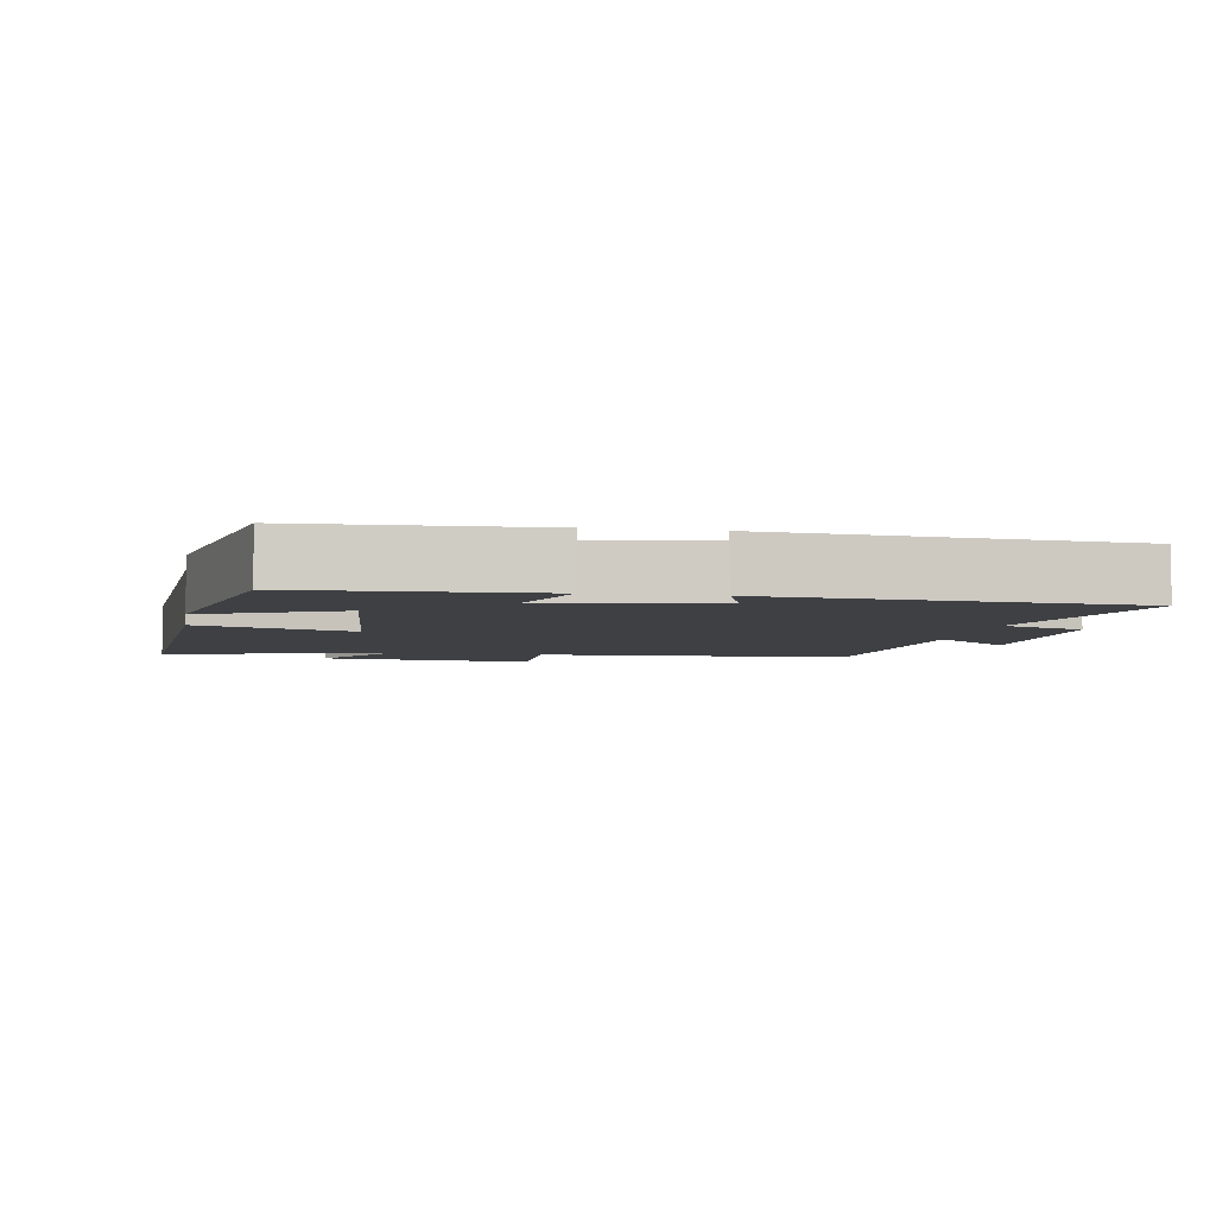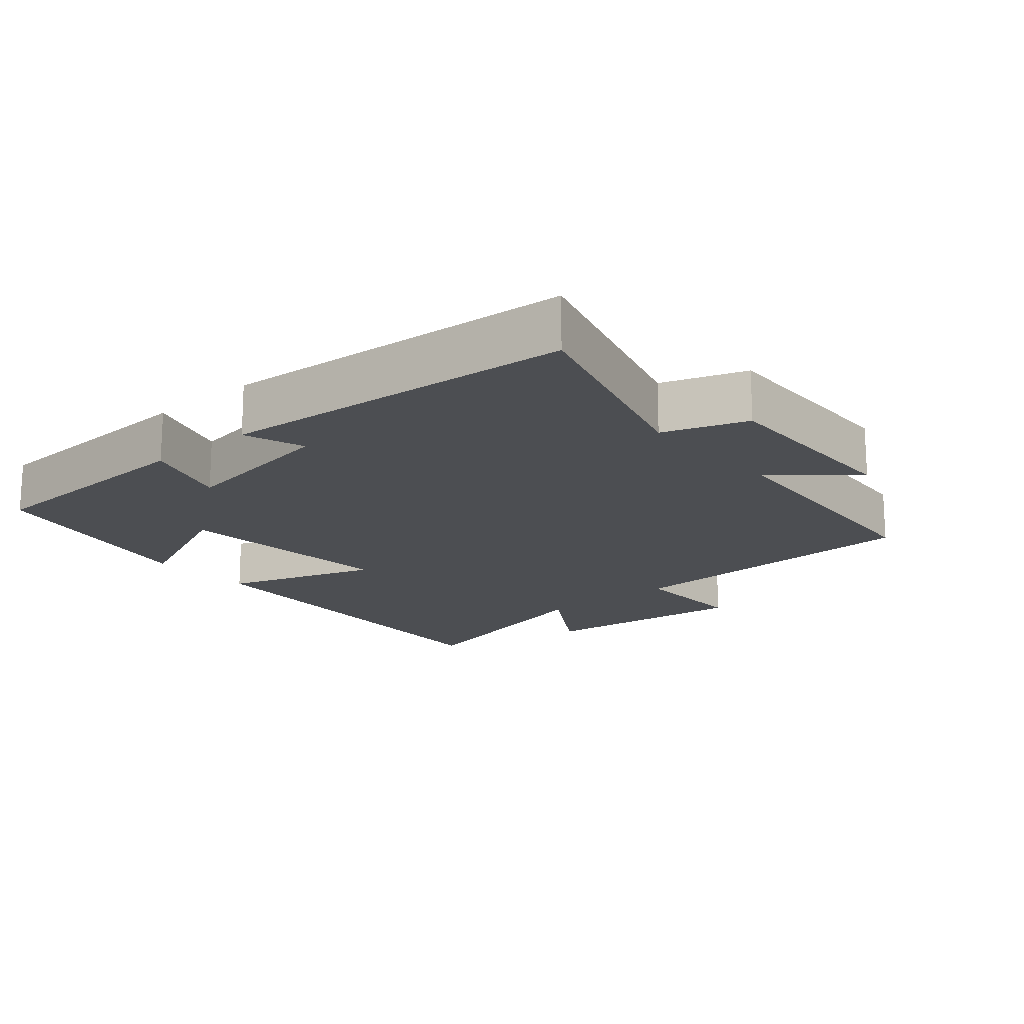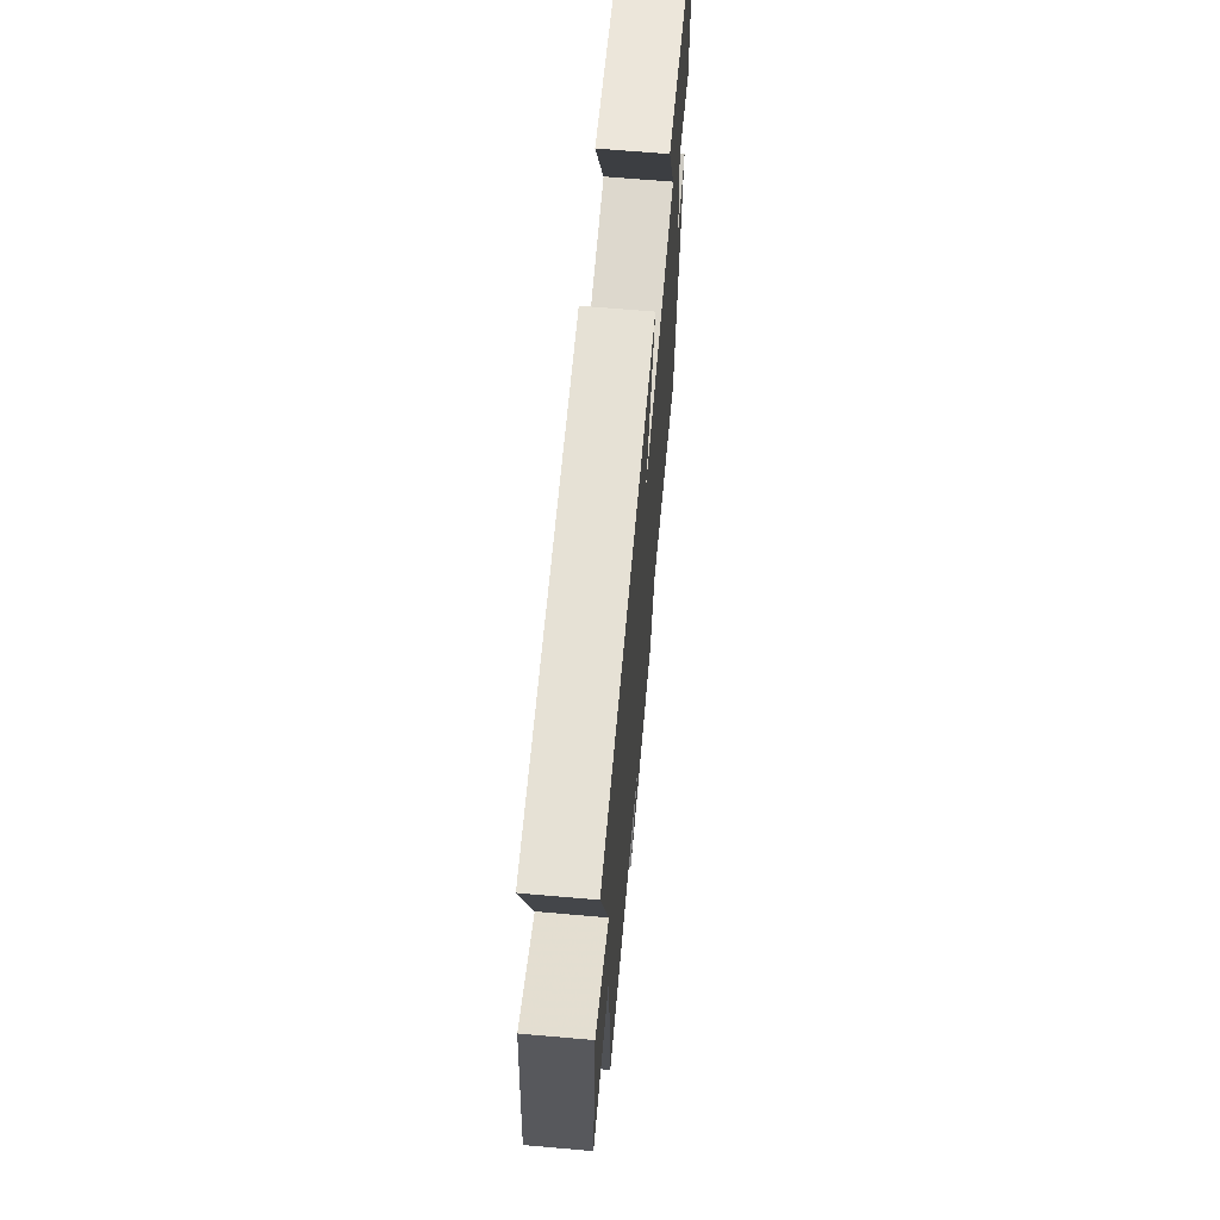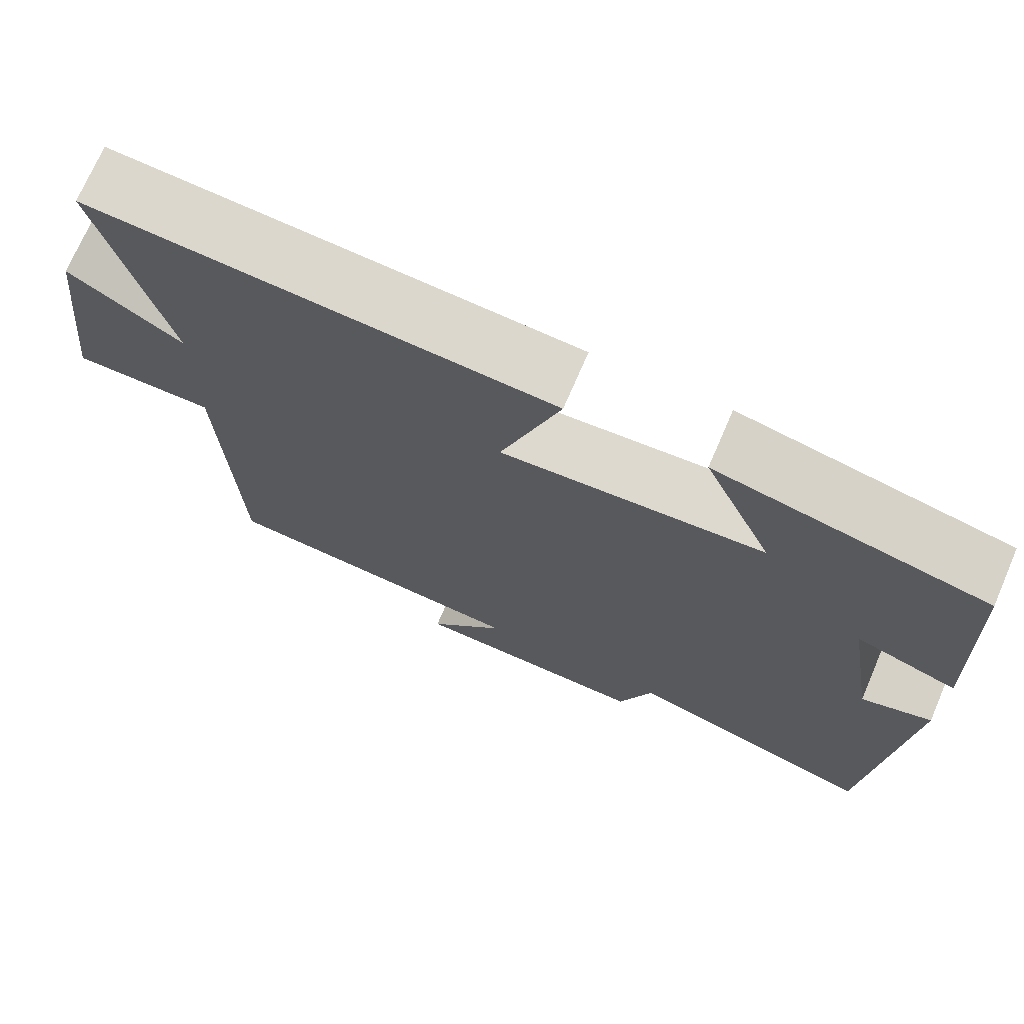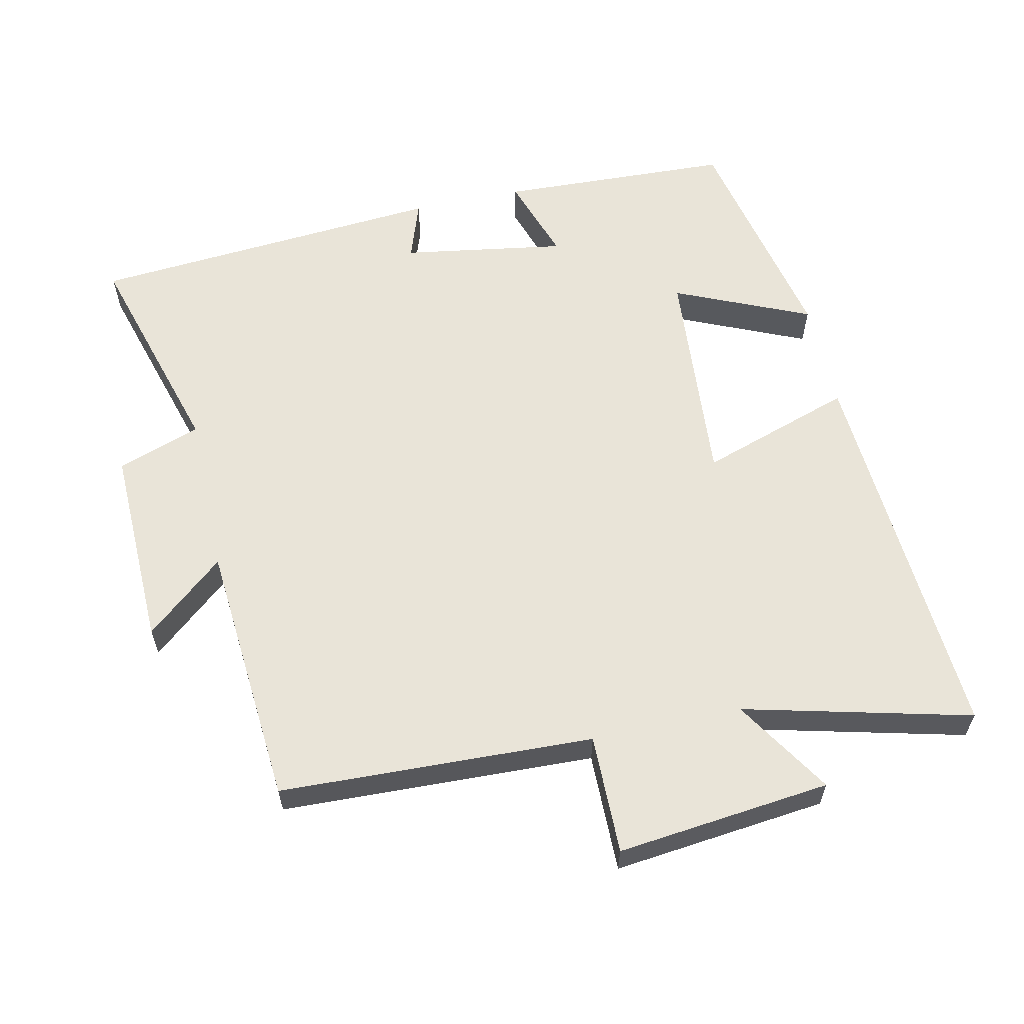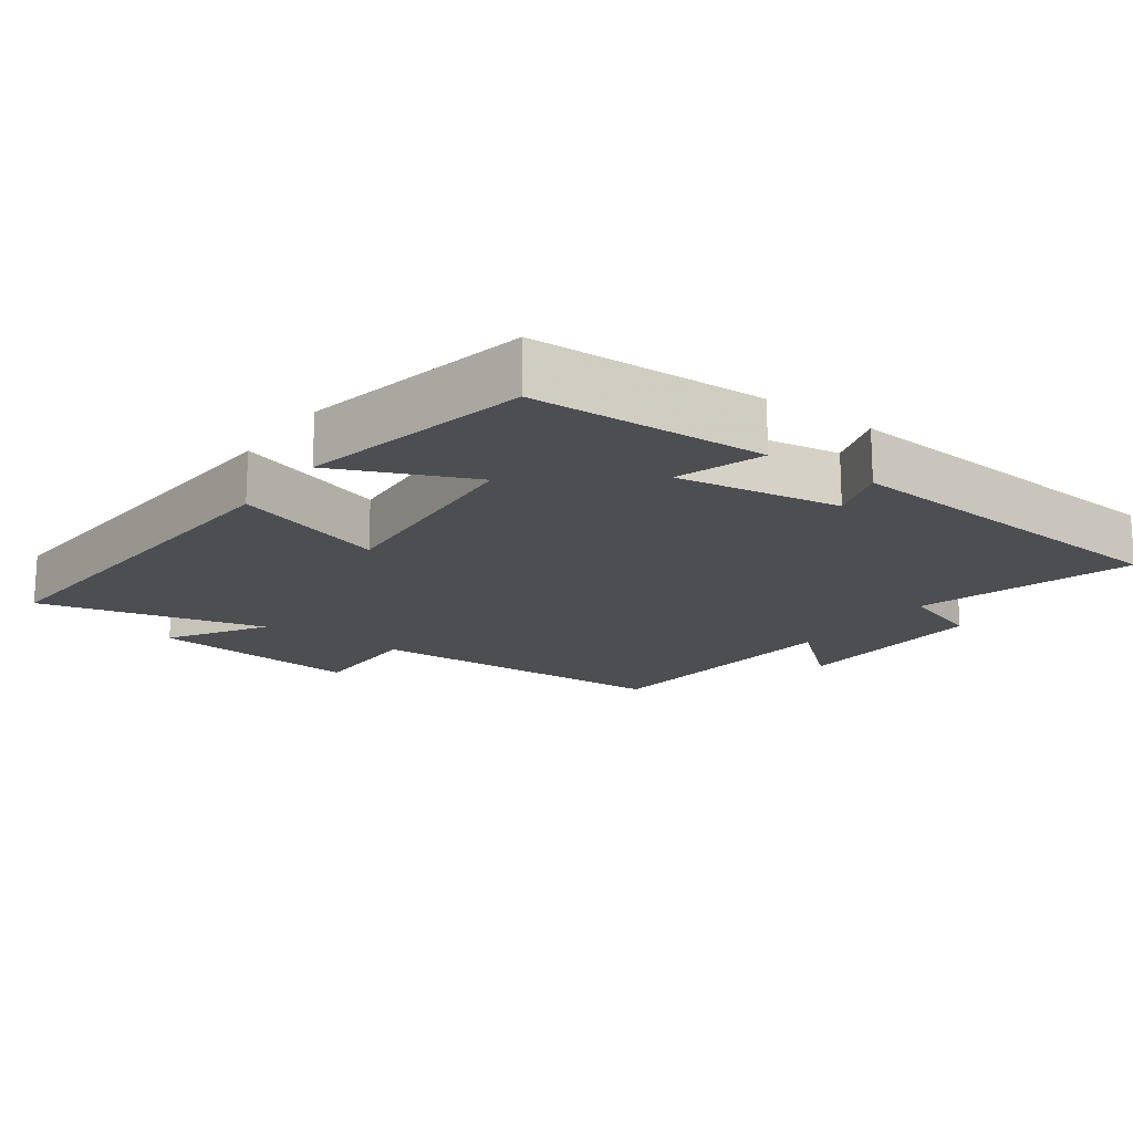
<metadata>
{"format":"obj","ext":"obj","renderer":"f3d","projection":"perspective","resolution":1024,"background":"white","views":[{"elev":-4.8,"azim":80.3,"up":"+Y"},{"elev":-17.0,"azim":130.8,"up":"+Y"},{"elev":67.7,"azim":-85.0,"up":"+Z"},{"elev":72.0,"azim":23.3,"up":"+Z"},{"elev":60.0,"azim":-102.3,"up":"+Y"},{"elev":-17.1,"azim":54.2,"up":"+Y"}]}
</metadata>
<code>
v -0.483 0.07 -0.469
v -0.5 0.07 -0.014
v -0.674 0.07 -0.016
v -0.64 0.07 0.294
v -0.5 0.07 0.206
v -0.582 0.07 0.535
v -0.013 0.07 0.5
v -0.087 0.07 0.278
v 0.239 0.07 0.304
v 0.153 0.07 0.5
v 0.486 0.07 0.43
v 0.5 0.07 0.091
v 0.374 0.07 0.133
v 0.412 0.07 -0.105
v 0.5 0.07 -0.075
v 0.459 0.07 -0.592
v 0.145 0.07 -0.5
v 0.103 0.07 -0.621
v -0.193 0.07 -0.613
v -0.097 0.07 -0.5
v -0.483 0 -0.469
v -0.5 0 -0.014
v -0.674 0 -0.016
v -0.64 0 0.294
v -0.5 0 0.206
v -0.582 0 0.535
v -0.013 0 0.5
v -0.087 0 0.278
v 0.239 0 0.304
v 0.153 0 0.5
v 0.486 0 0.43
v 0.5 0 0.091
v 0.374 0 0.133
v 0.412 0 -0.105
v 0.5 0 -0.075
v 0.459 0 -0.592
v 0.145 0 -0.5
v 0.103 0 -0.621
v -0.193 0 -0.613
v -0.097 0 -0.5
f 17 18 19 20
f 17 20 1 2
f 14 15 16 17
f 13 14 17 2
f 11 12 13
f 10 11 13
f 9 10 13
f 13 2 3
f 9 13 3
f 8 9 3
f 5 6 7 8
f 5 8 3
f 3 4 5
f 40 39 38 37
f 22 21 40 37
f 37 36 35 34
f 22 37 34 33
f 33 32 31
f 33 31 30
f 33 30 29
f 23 22 33
f 23 33 29
f 23 29 28
f 28 27 26 25
f 23 28 25
f 25 24 23
f 1 21 22 2
f 2 22 23 3
f 3 23 24 4
f 4 24 25 5
f 5 25 26 6
f 6 26 27 7
f 7 27 28 8
f 8 28 29 9
f 9 29 30 10
f 10 30 31 11
f 11 31 32 12
f 12 32 33 13
f 13 33 34 14
f 14 34 35 15
f 15 35 36 16
f 16 36 37 17
f 17 37 38 18
f 18 38 39 19
f 19 39 40 20
f 20 40 21 1

</code>
